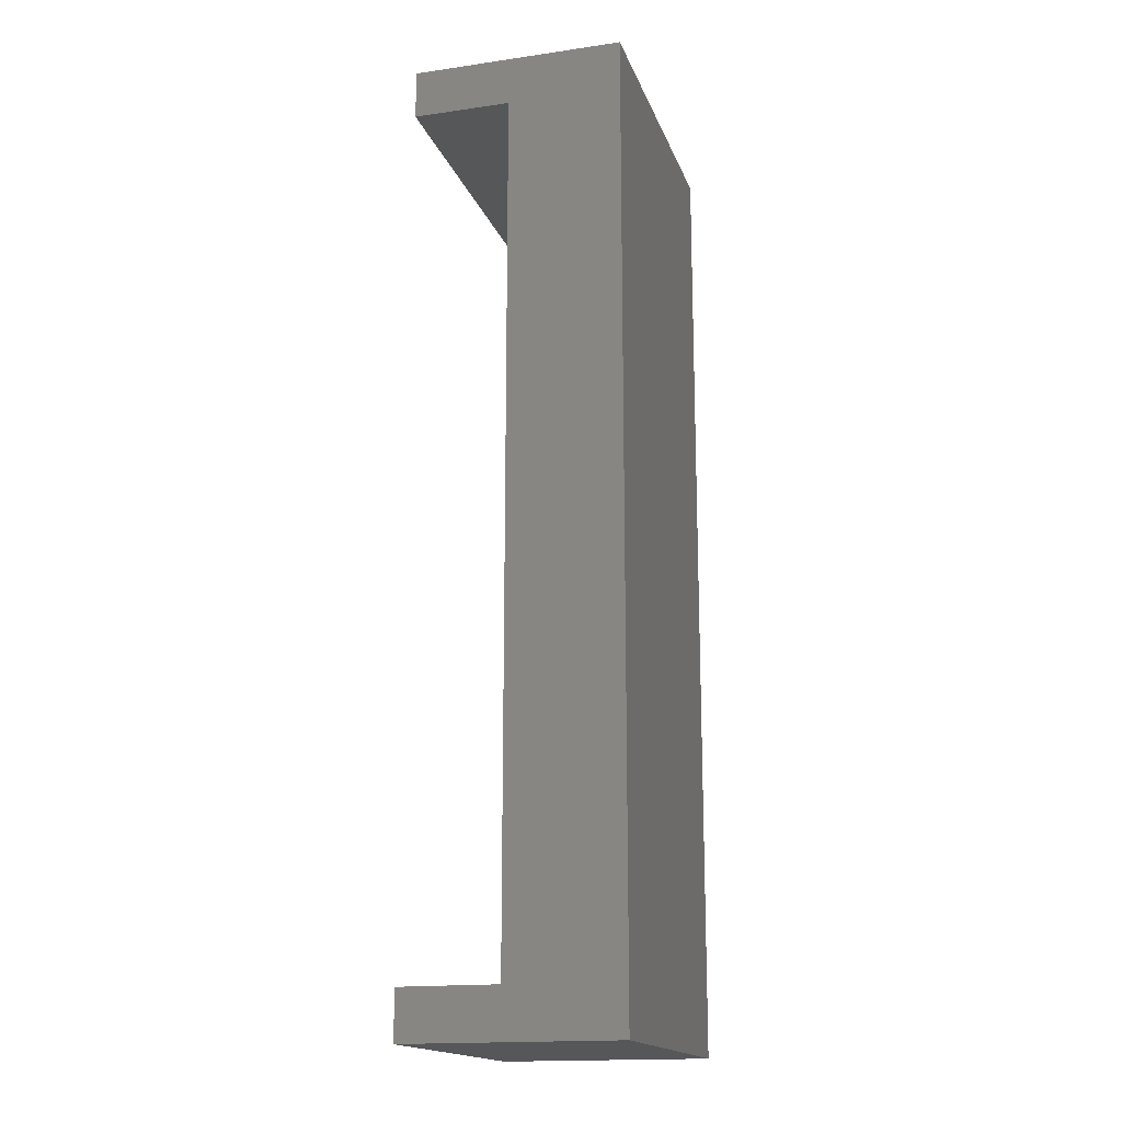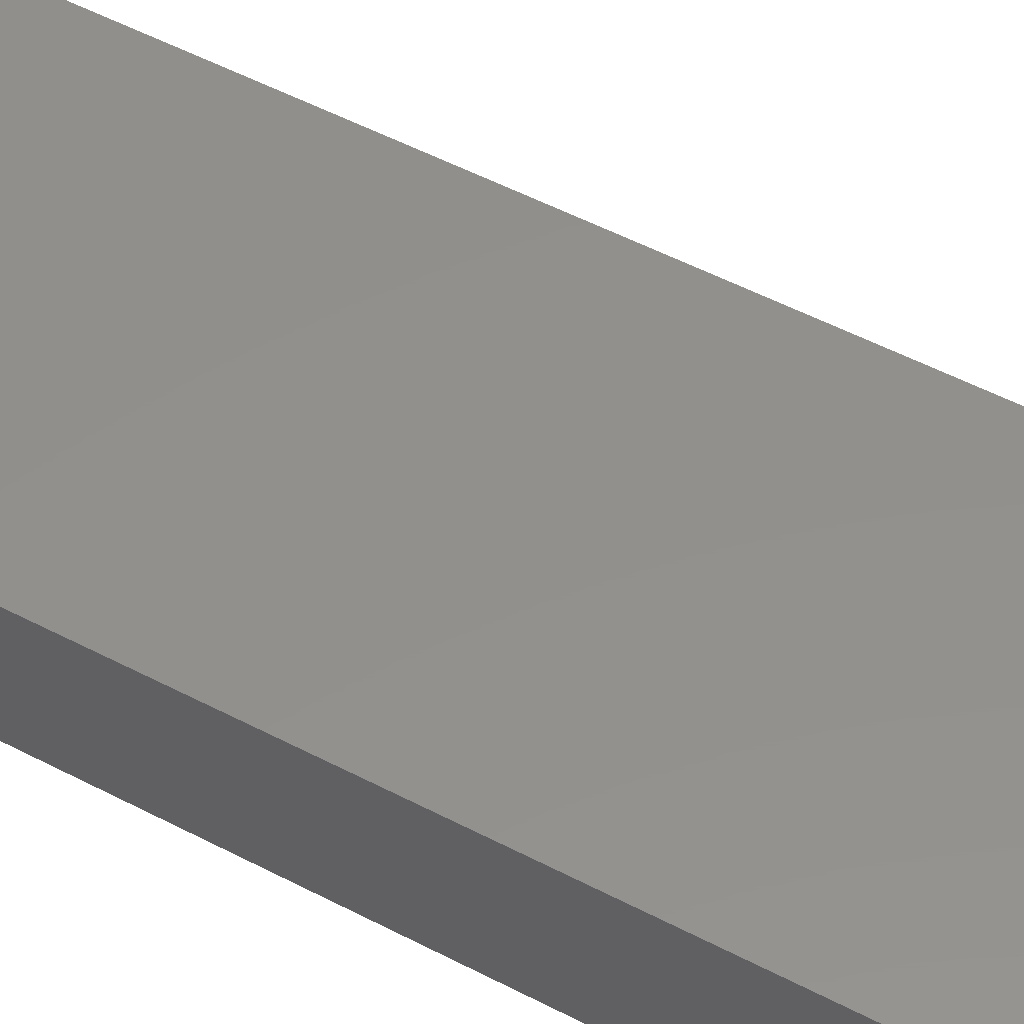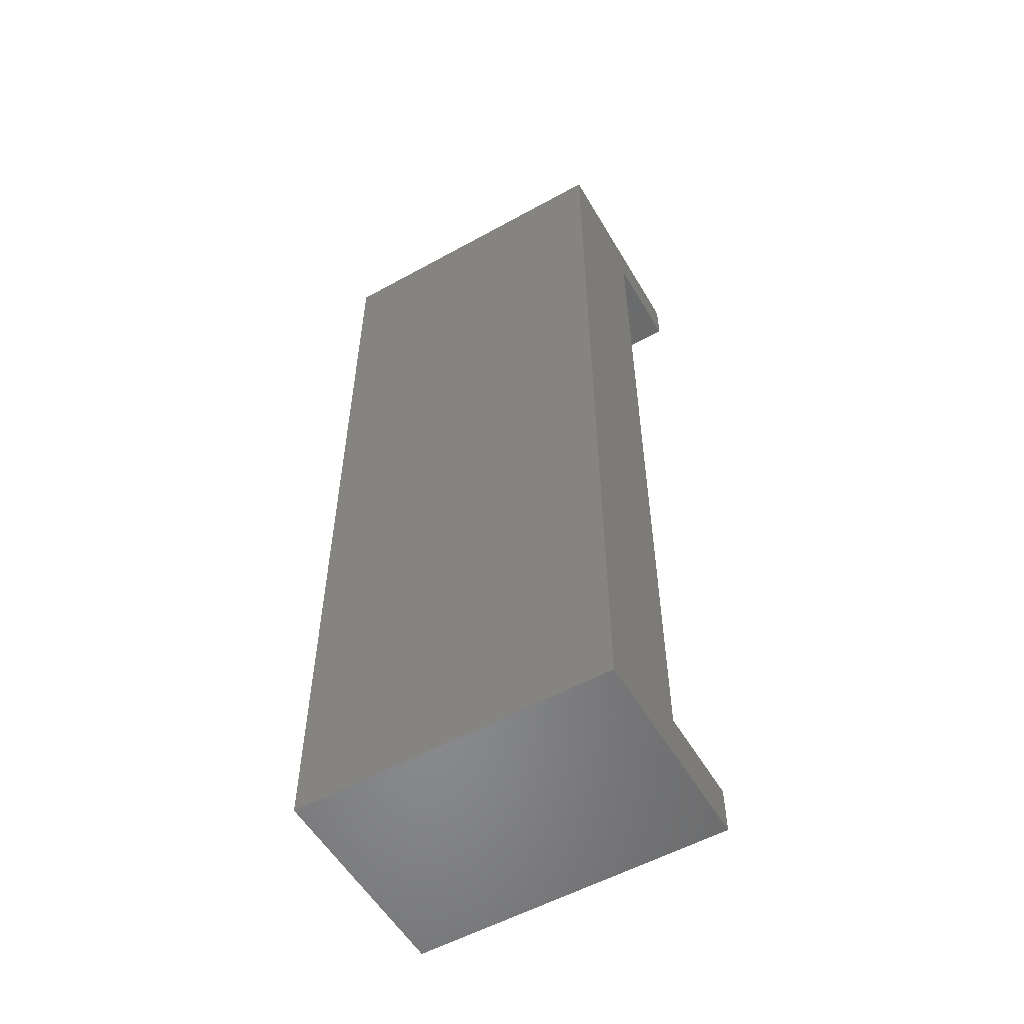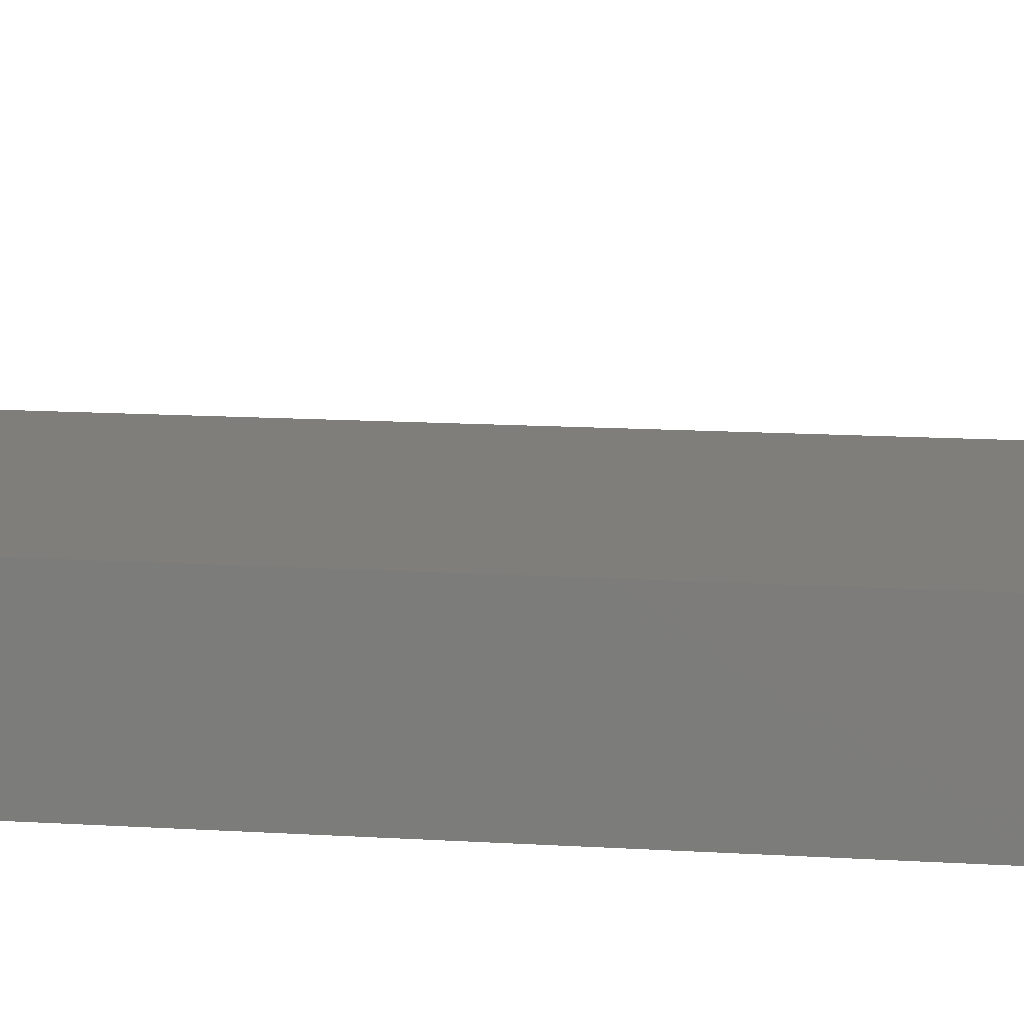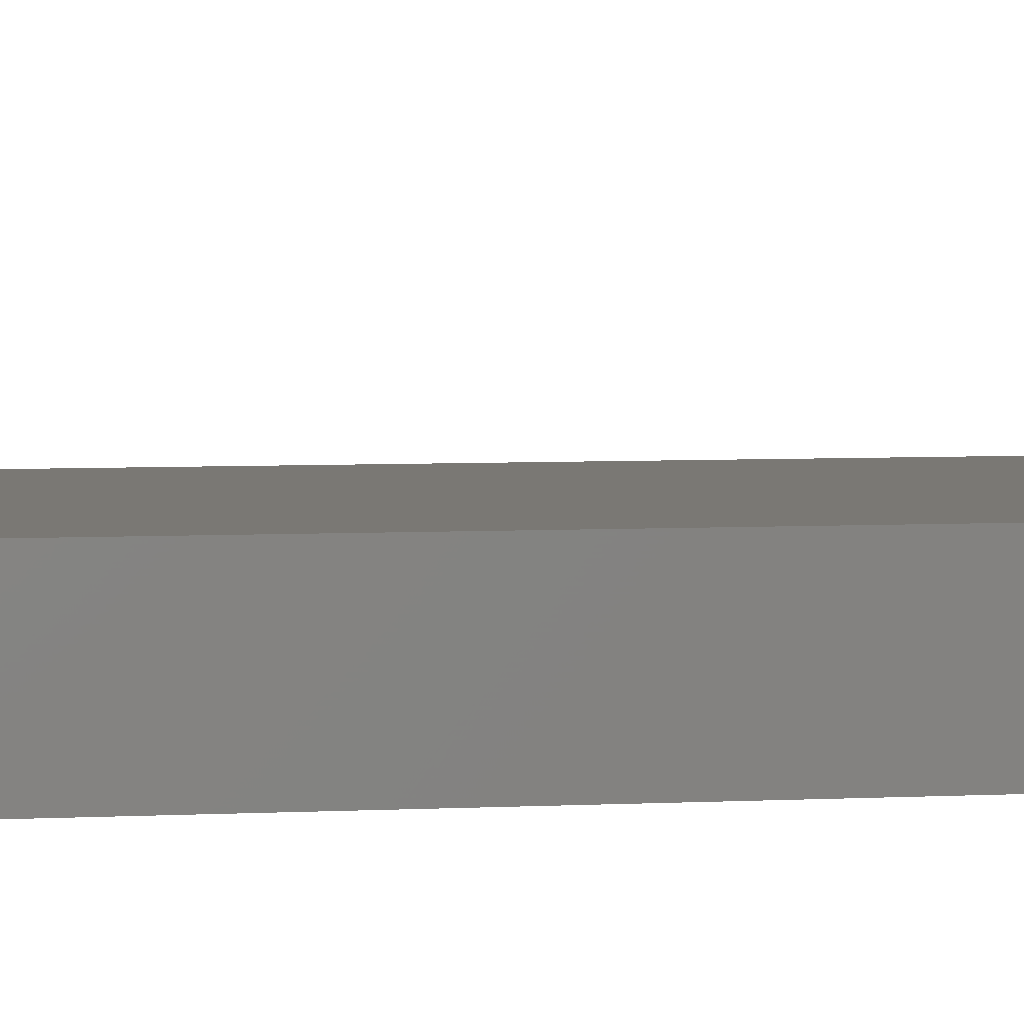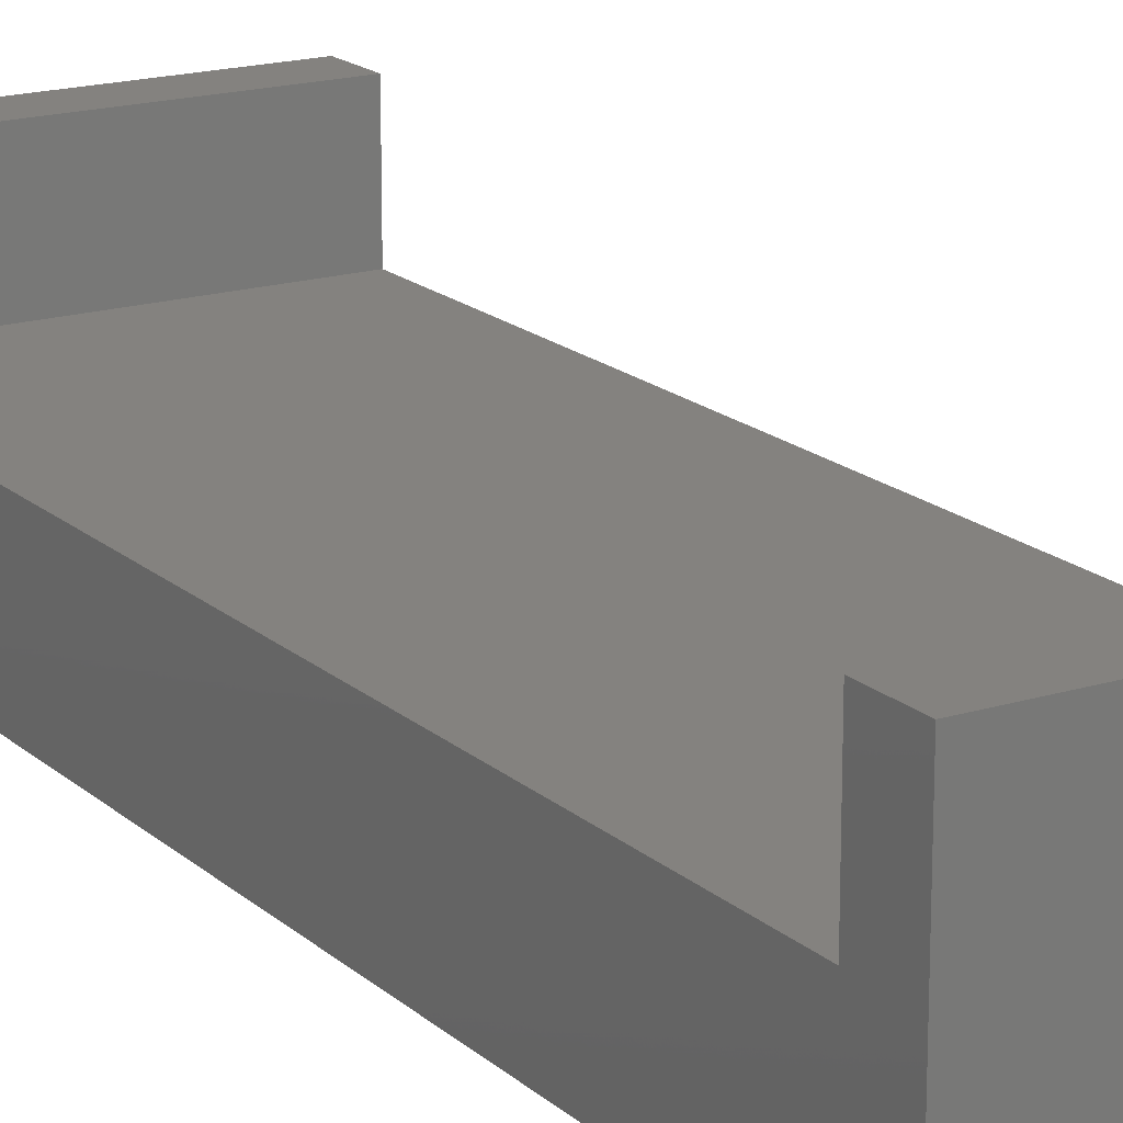
<metadata>
{"format":"stl","ext":"stl","renderer":"f3d","projection":"perspective","resolution":1024,"background":"white","views":[{"elev":-16.9,"azim":106.1,"up":"+Y"},{"elev":53.3,"azim":-60.8,"up":"+Z"},{"elev":-55.4,"azim":-149.8,"up":"+Y"},{"elev":12.1,"azim":-81.1,"up":"+Z"},{"elev":5.6,"azim":81.4,"up":"+Z"},{"elev":17.7,"azim":-31.5,"up":"+Z"}]}
</metadata>
<code>
# stl→obj: 16 verts, 28 faces
v 0 11.1 1.4
v 0 11.7 0
v 0 0.6 1.4
v 0 0 0
v 0 0 2.6
v 0 11.1 2.6
v 0 11.7 2.6
v 0 0.6 2.6
v 3.9 0 0
v 3.9 0 2.6
v 3.9 11.7 0
v 3.9 11.7 2.6
v 3.9 11.1 2.6
v 3.9 11.1 1.4
v 3.9 0.6 1.4
v 3.9 0.6 2.6
f 1 2 3
f 4 5 3
f 4 3 2
f 2 1 6
f 2 6 7
f 3 5 8
f 5 4 9
f 10 5 9
f 4 2 9
f 9 2 11
f 2 7 11
f 11 7 12
f 7 6 13
f 12 7 13
f 6 1 14
f 13 6 14
f 1 3 15
f 14 1 15
f 3 8 15
f 15 8 16
f 8 5 10
f 16 8 10
f 15 9 11
f 15 16 10
f 12 13 11
f 13 14 11
f 10 9 15
f 14 15 11

</code>
